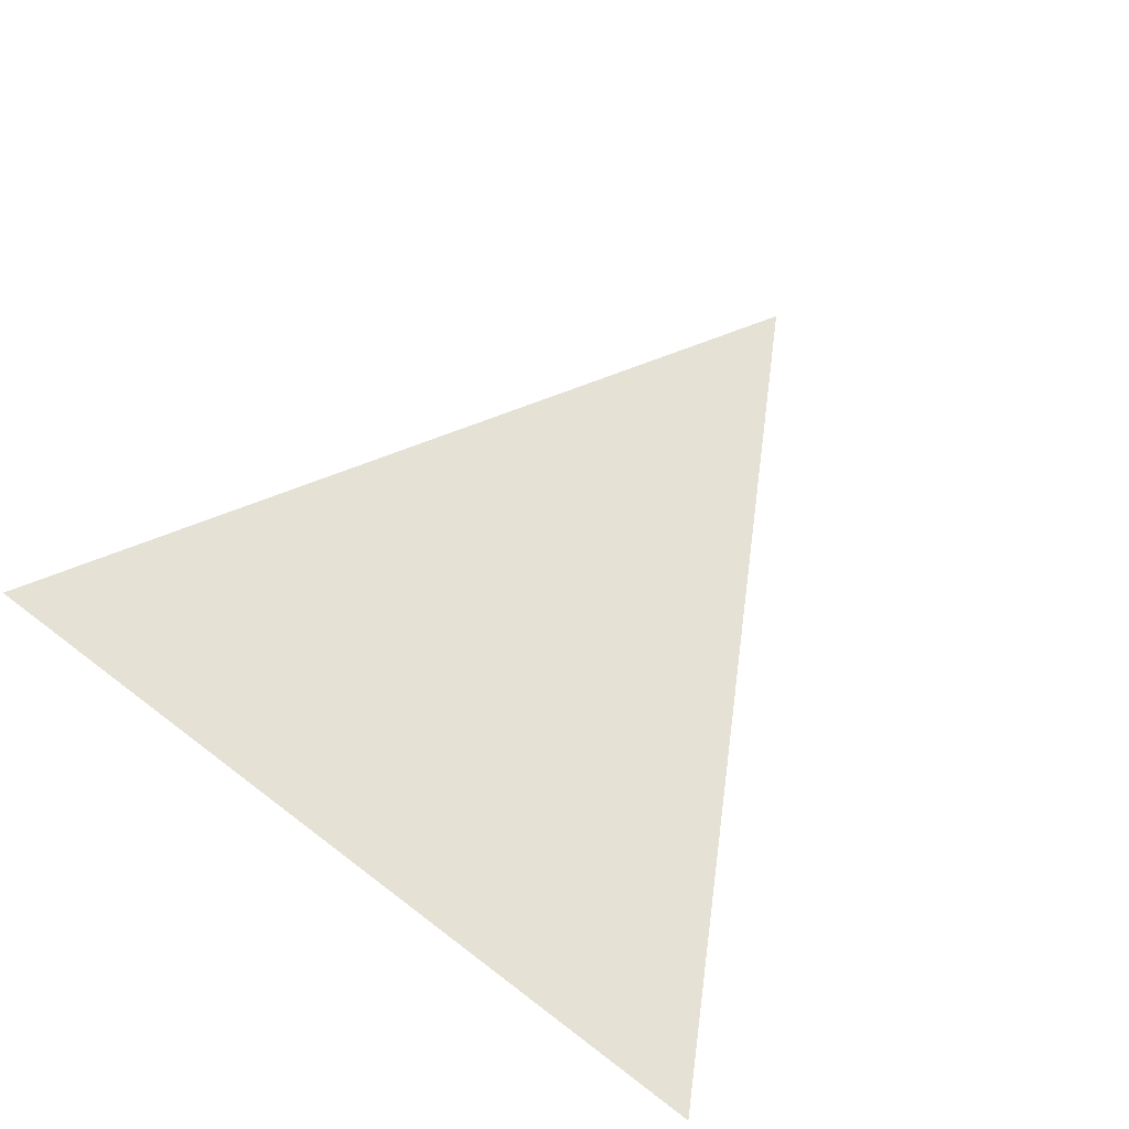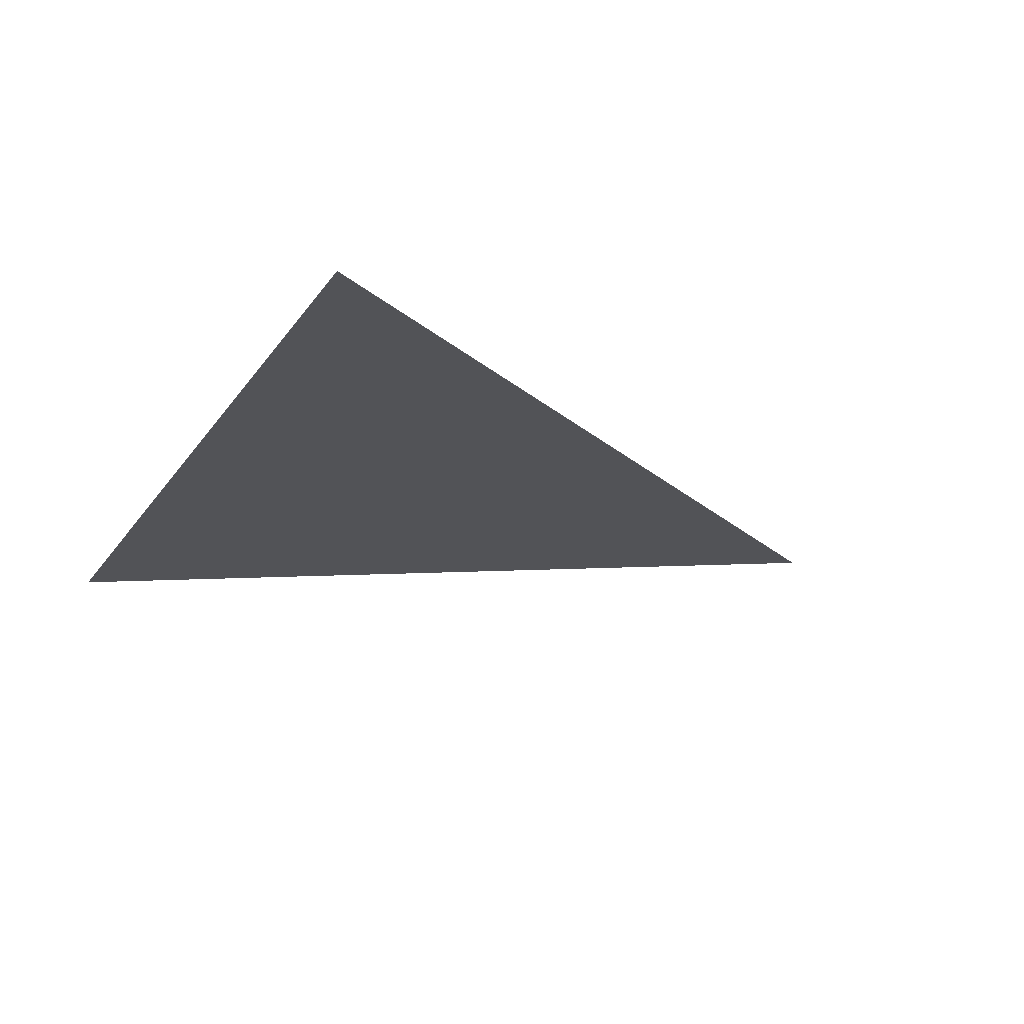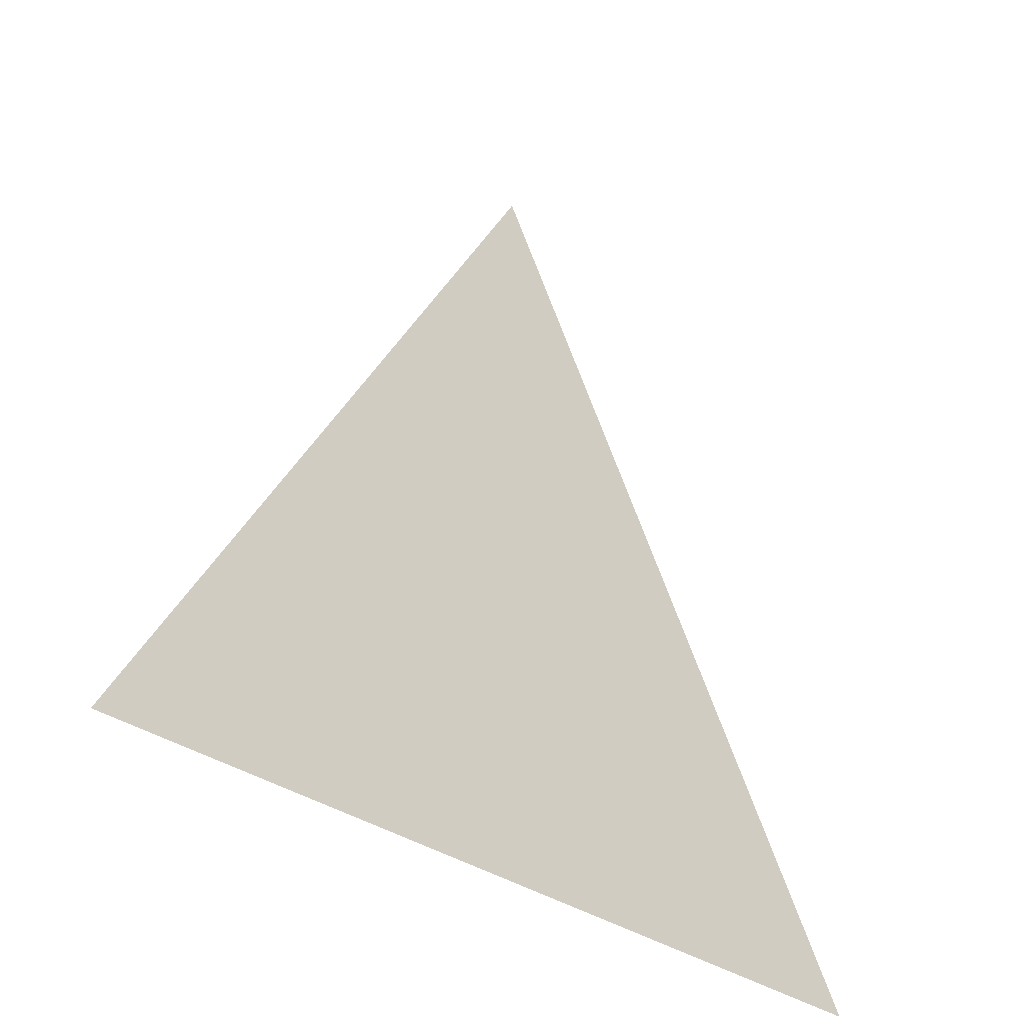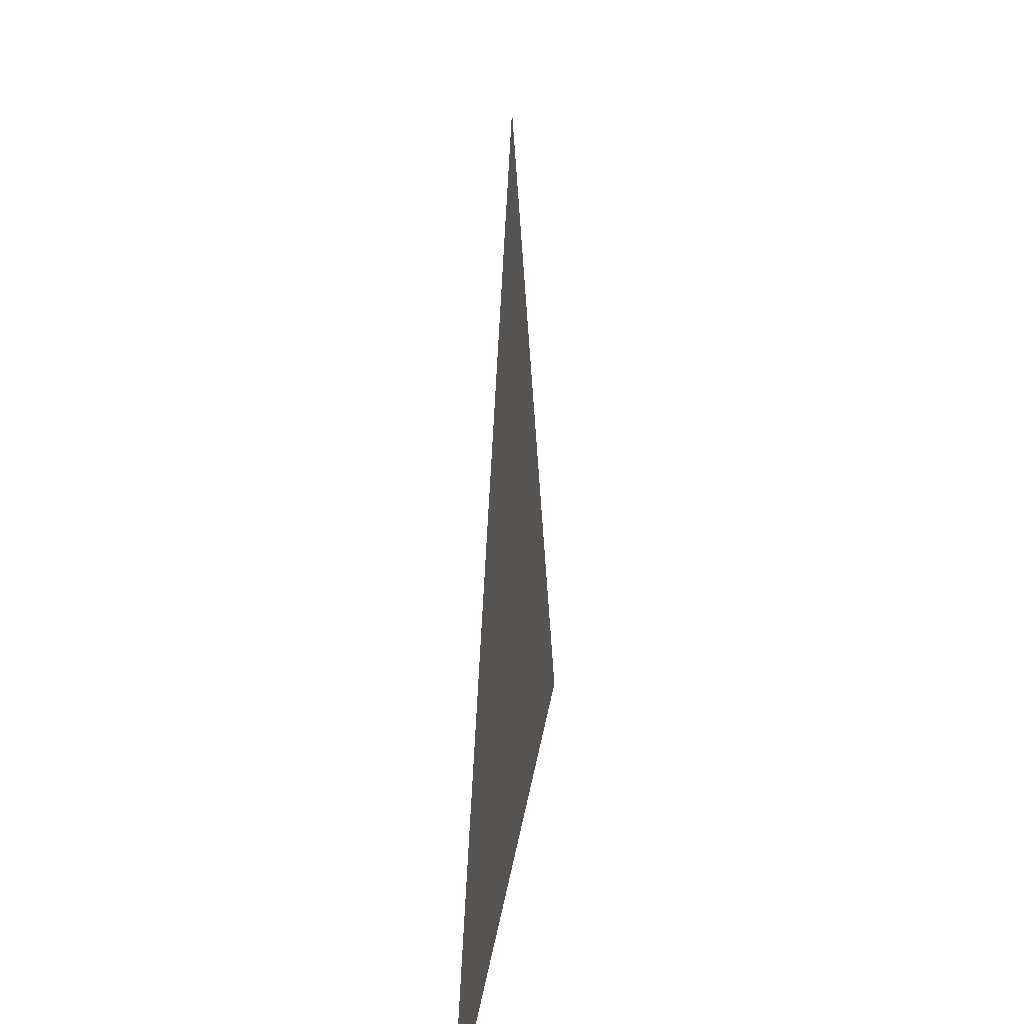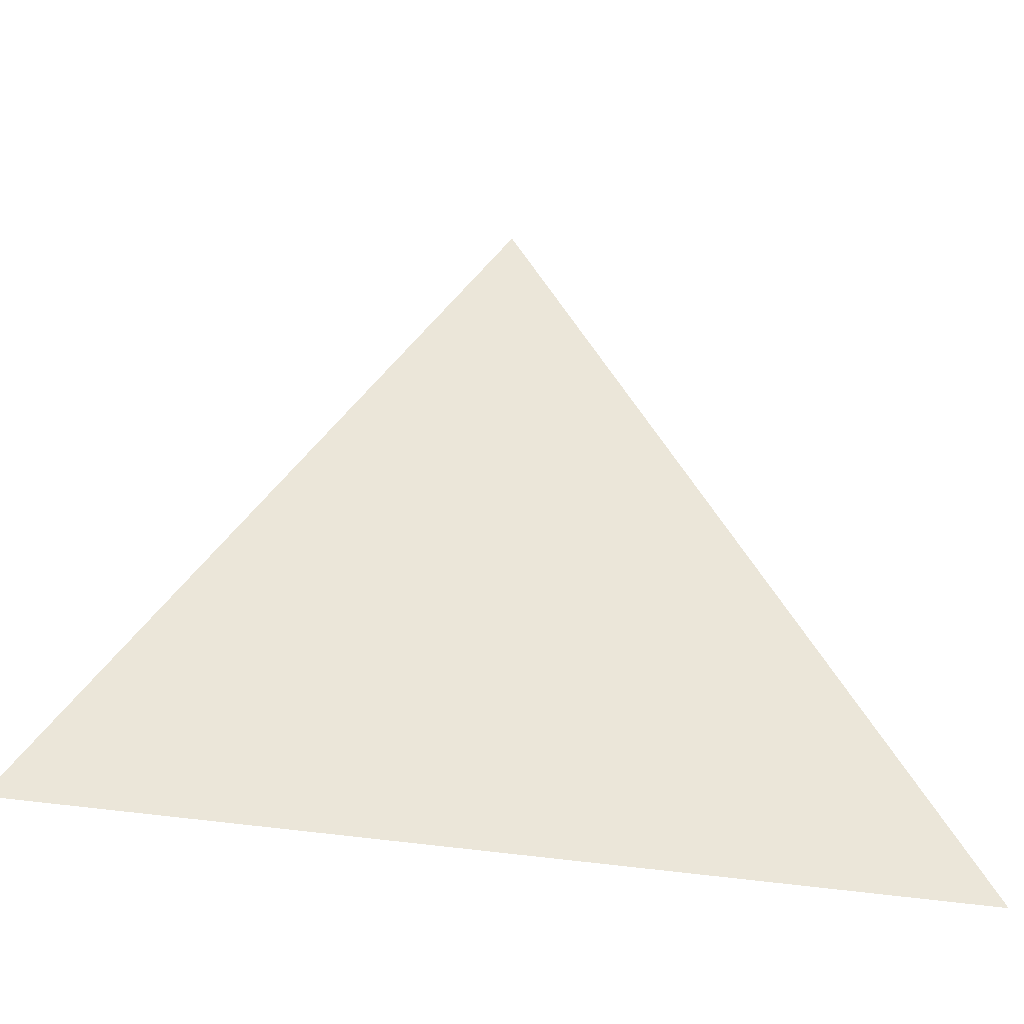
<metadata>
{"format":"obj","ext":"obj","renderer":"f3d","projection":"perspective","resolution":1024,"background":"white","views":[{"elev":65.0,"azim":37.7,"up":"+Z"},{"elev":-22.3,"azim":64.5,"up":"+Z"},{"elev":-33.7,"azim":135.9,"up":"+Y"},{"elev":20.7,"azim":-83.5,"up":"+Y"},{"elev":-41.0,"azim":168.7,"up":"+Y"}]}
</metadata>
<code>
o mesh52/mesh52-geometry/material_13/component_5#mesh52-geometry
v -0.009314 -0.147 0.07432
v 0.003782 -0.1243 0.07432
v 0.01688 -0.147 0.07432
v 0.01688 -0.147 0.07432
v 0.003782 -0.1243 0.07432
v -0.009314 -0.147 0.07432
f 1 2 3
f 4 5 6

</code>
